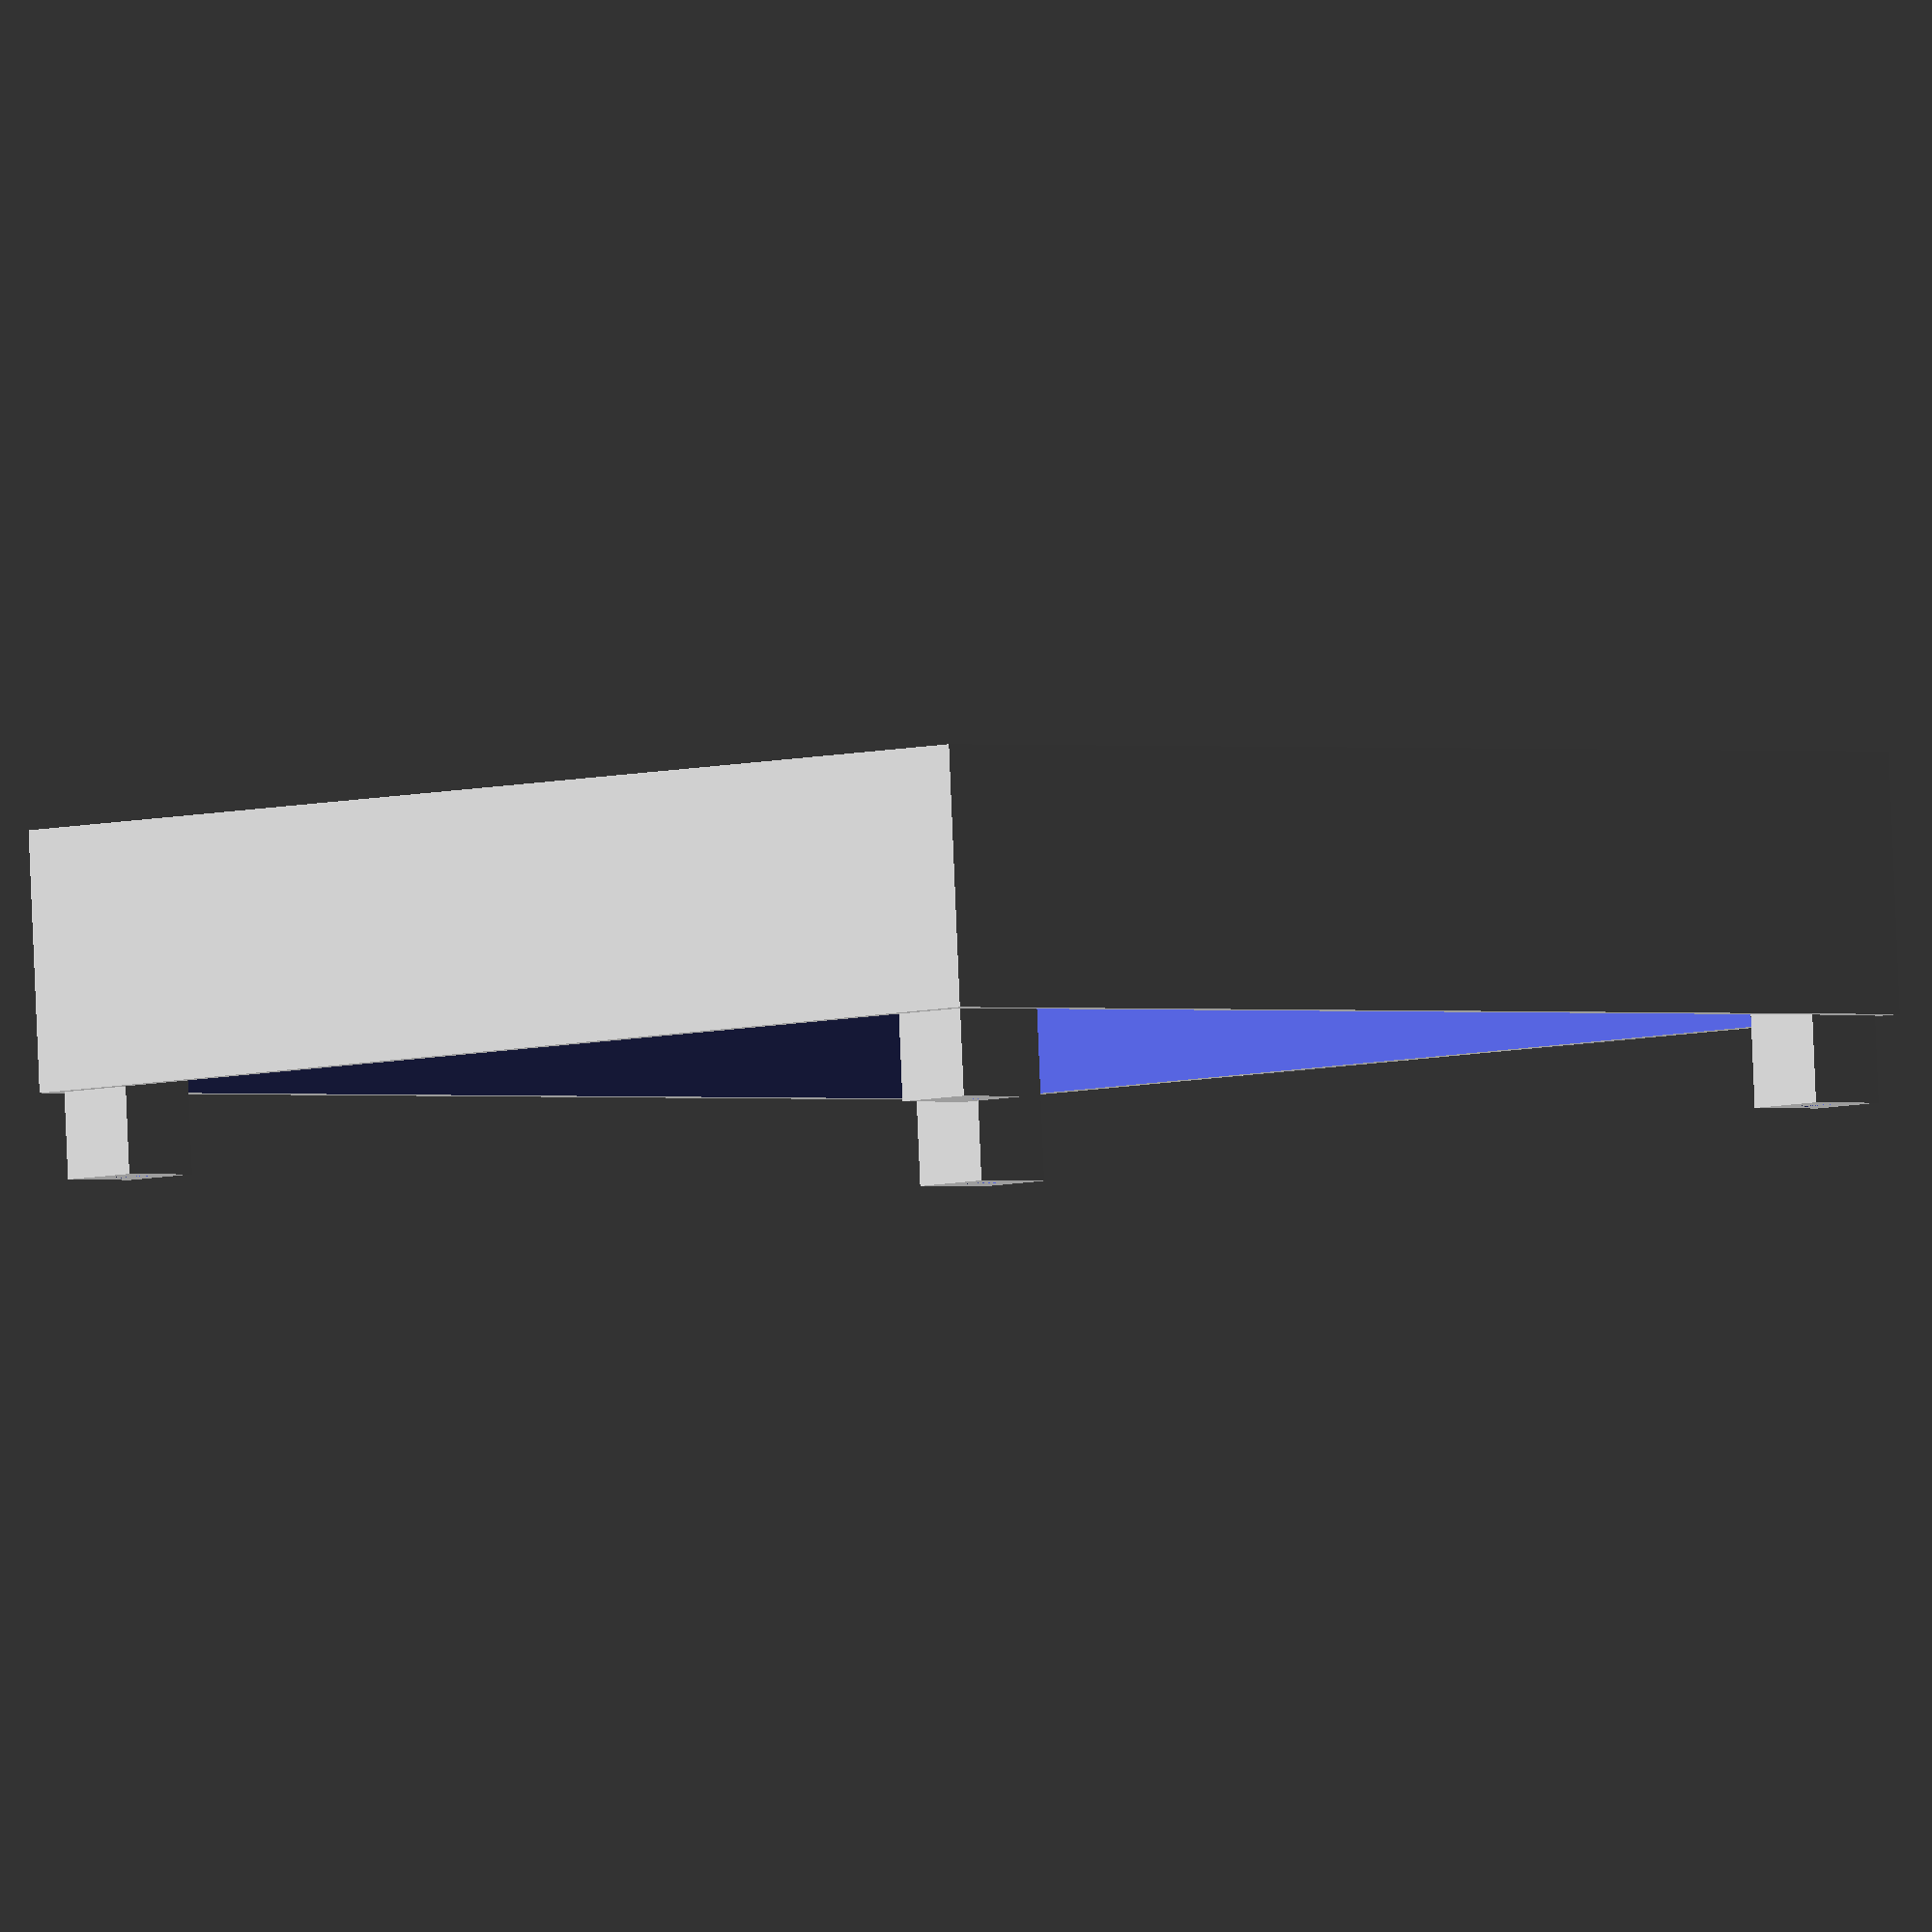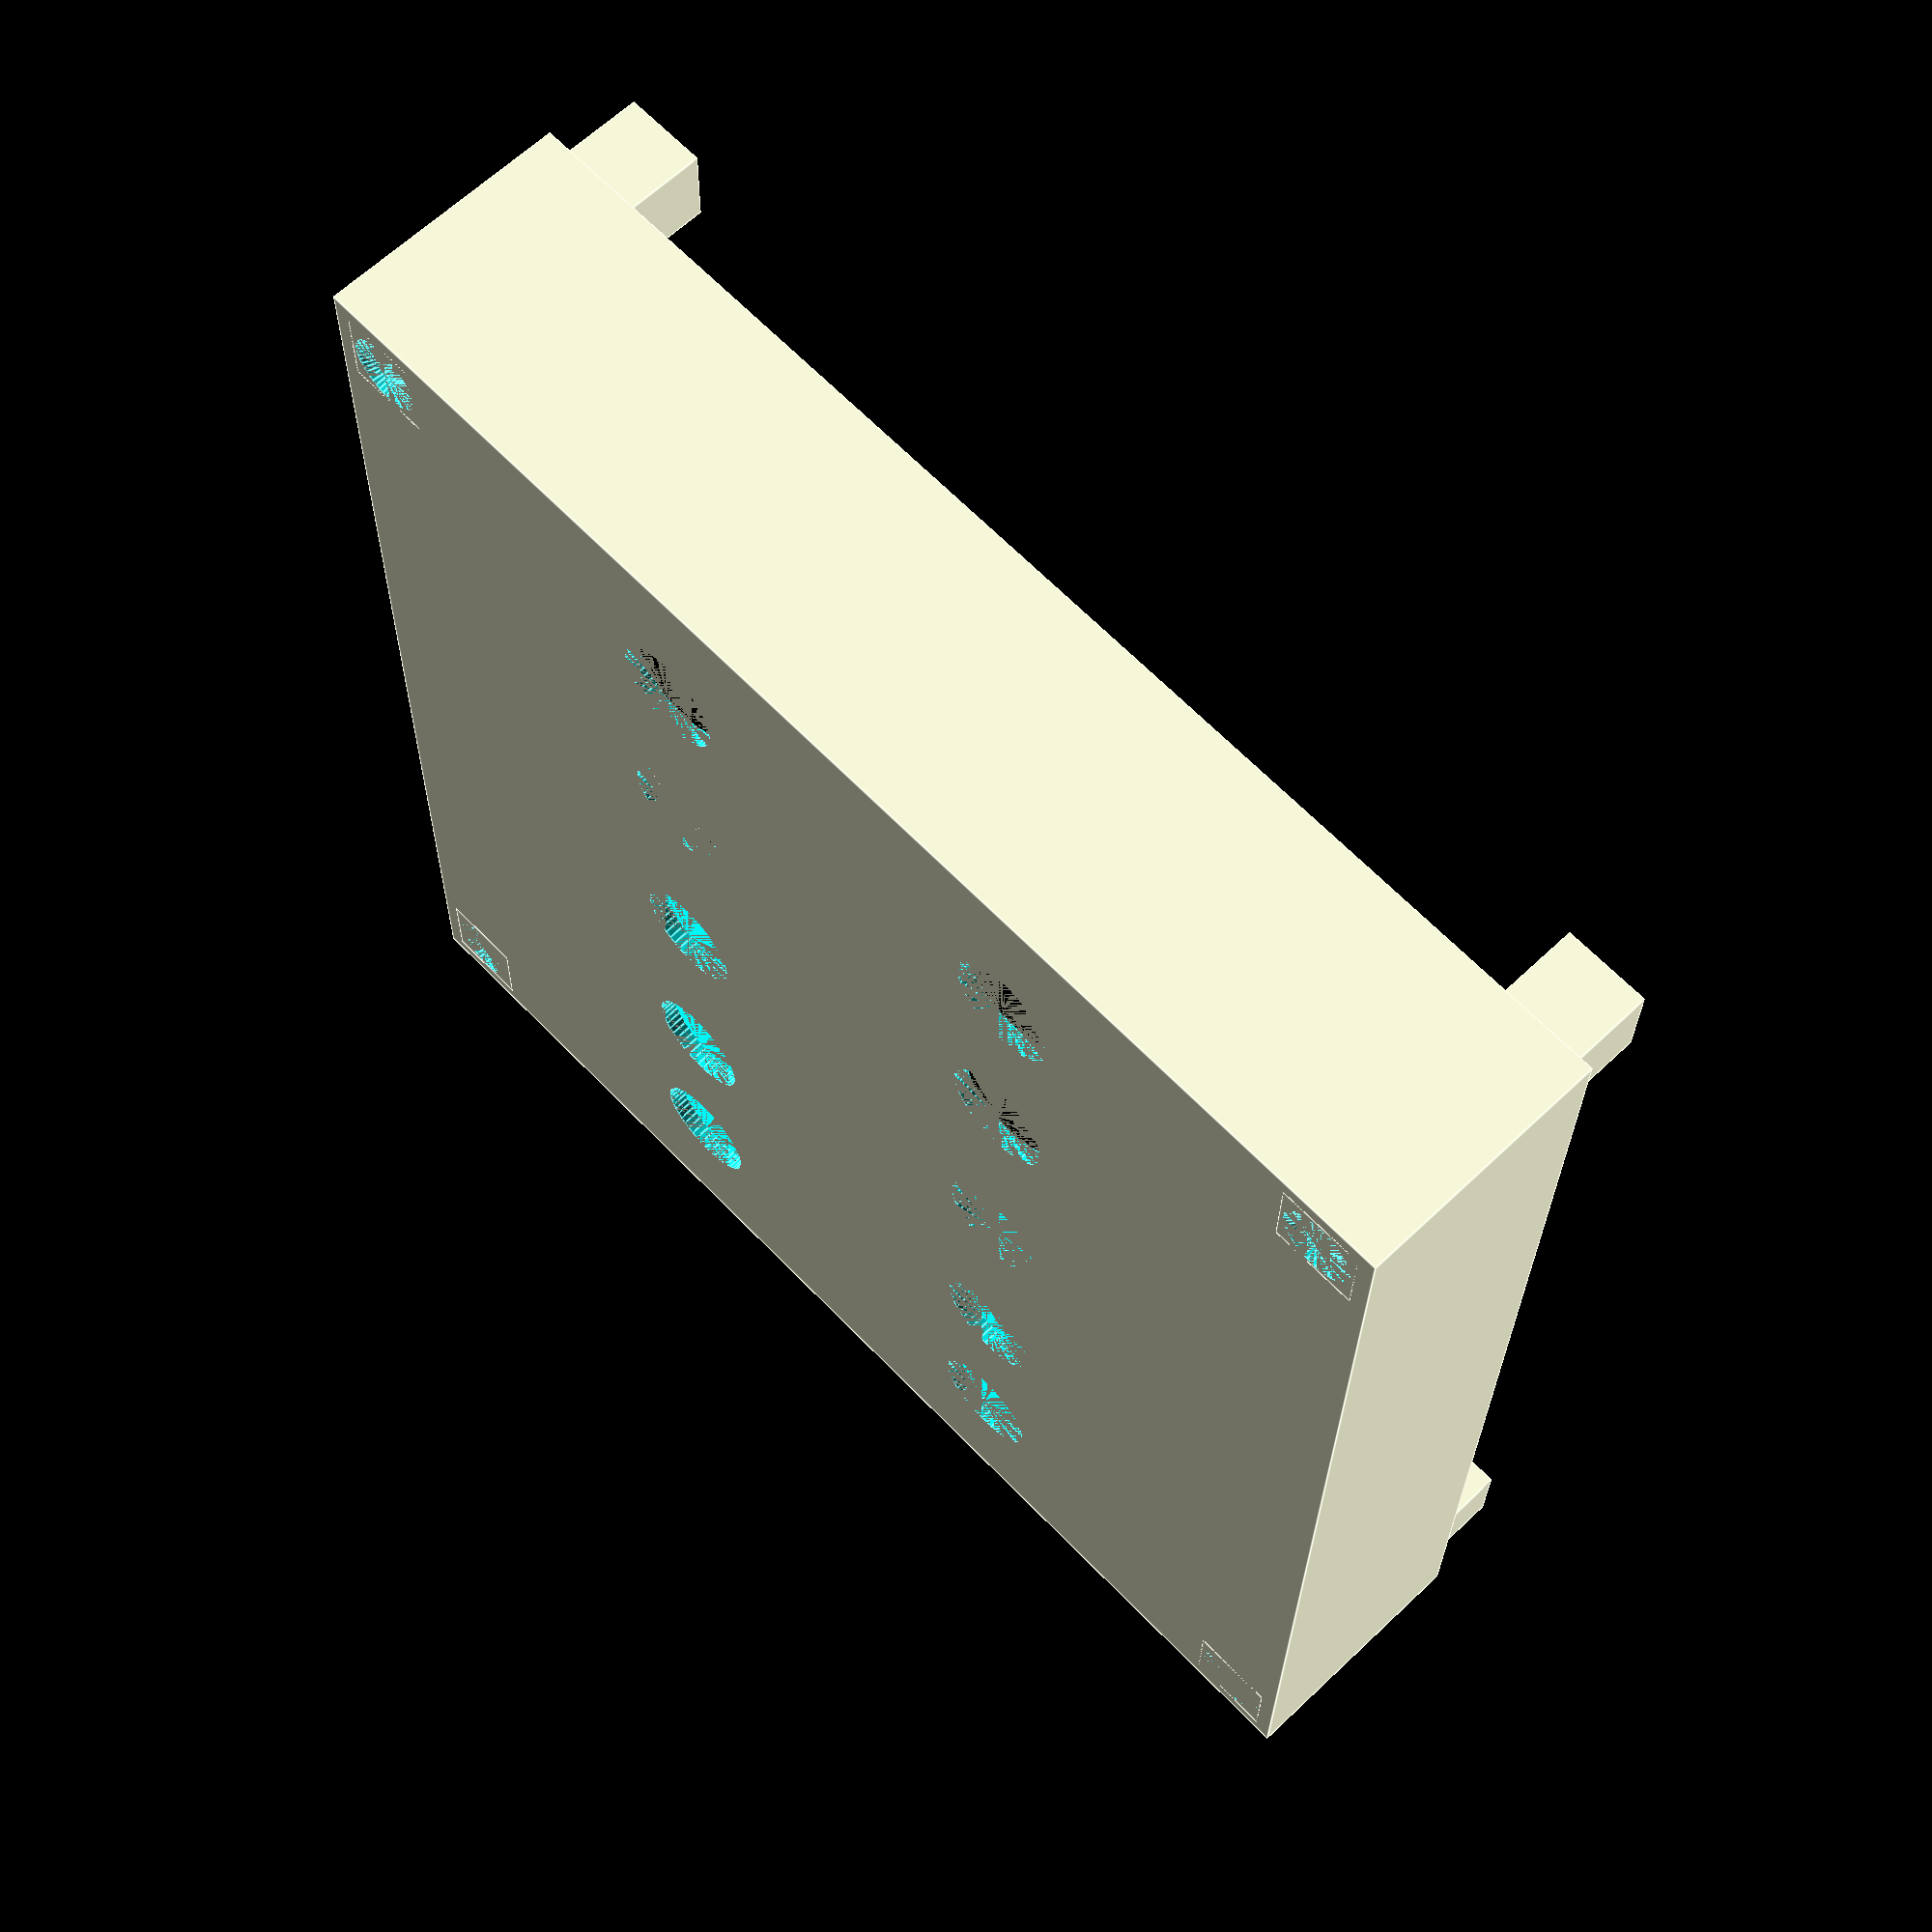
<openscad>
$fn=50;
//boden
difference() {
    union(){
        difference(){
            cube([150,150,30]);
            translate([2,2,2]) cube([146,146,48]);
            
            translate([100,20,0]) cylinder(5,13/2,13/2);
            translate([100,46,0]) cylinder(5,13/2,13/2);
            translate([100,76,0]) cylinder(5,13/2,13/2);
            translate([100,105,0]) cylinder(5,13/2,13/2);
            translate([100,130,0]) cylinder(5,13/2,13/2);
            
            translate([50,20,0]) cylinder(5,13/2,13/2);
            translate([50,46,0]) cylinder(5,13/2,13/2);
            translate([50,76,0]) cylinder(5,13/2,13/2);
            translate([50,105,0]) cylinder(5,13/2,13/2);
            translate([50,130,0]) cylinder(5,13/2,13/2);
        }
        translate([2,2,0]) cube([10,10,40]);
        translate([138,138,0]) cube([10,10,40]);
        translate([2,138,0]) cube([10,10,40]);
        translate([138,2,0]) cube([10,10,40]);
    }
    translate([7,7,0]) cylinder(40,4/2,4/2);
    translate([7,143,0]) cylinder(40,4/2,4/2);
    translate([143,143,0]) cylinder(40,4/2,4/2);
    translate([143,7,0]) cylinder(40,4/2,4/2);
    
    translate([7,7,0]) cylinder(3,9/2,4/2);
    translate([7,143,0]) cylinder(3,9/2,4/2);
    translate([143,143,0]) cylinder(3,9/2,4/2);
    translate([143,7,0]) cylinder(3,9/2,4/2);
}
</openscad>
<views>
elev=92.9 azim=314.4 roll=182.4 proj=o view=solid
elev=296.7 azim=179.0 roll=226.1 proj=p view=edges
</views>
